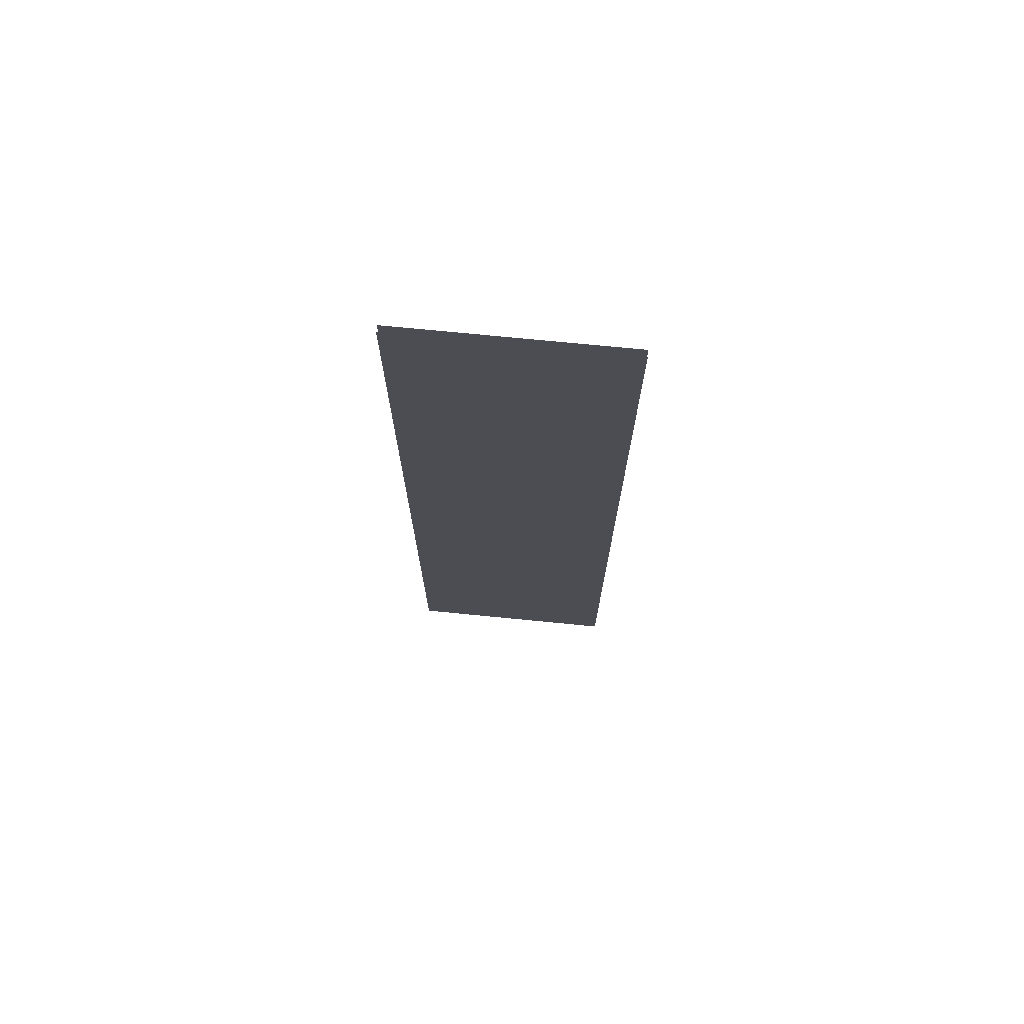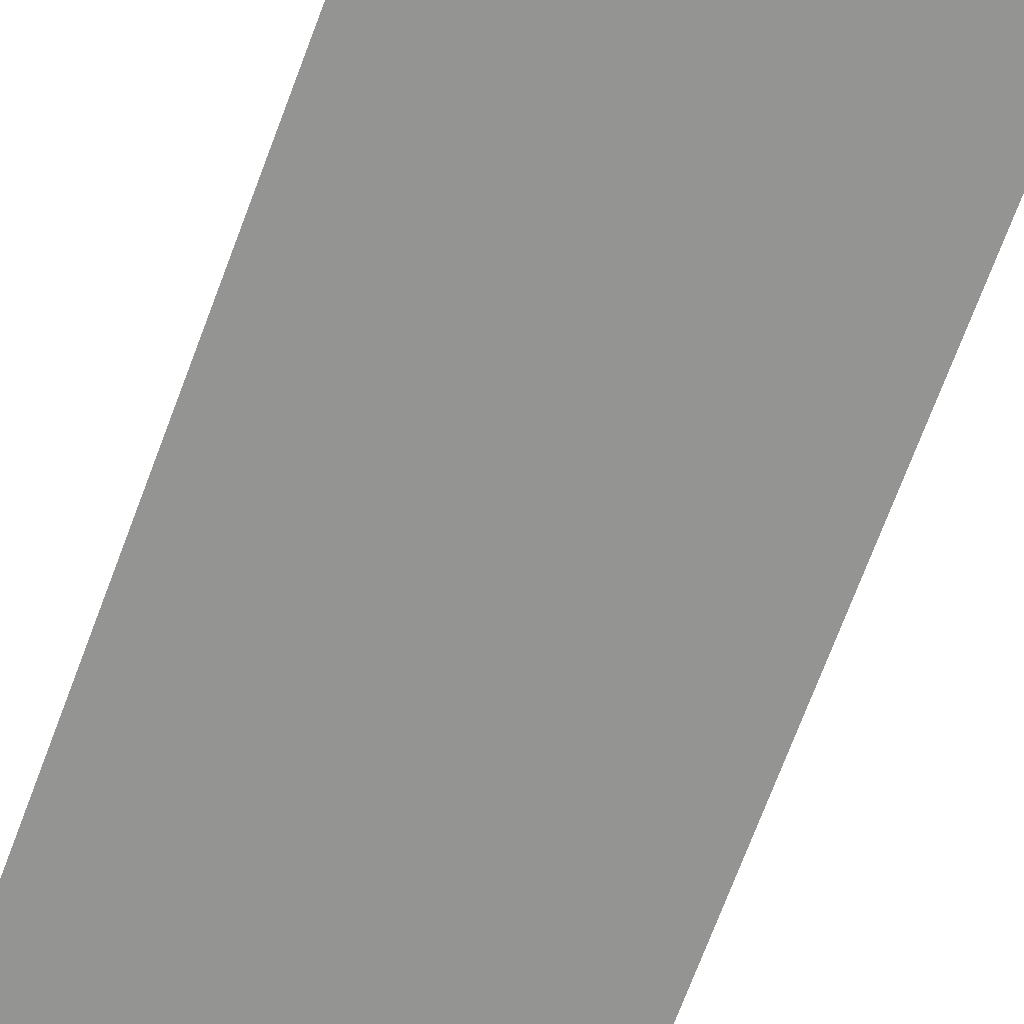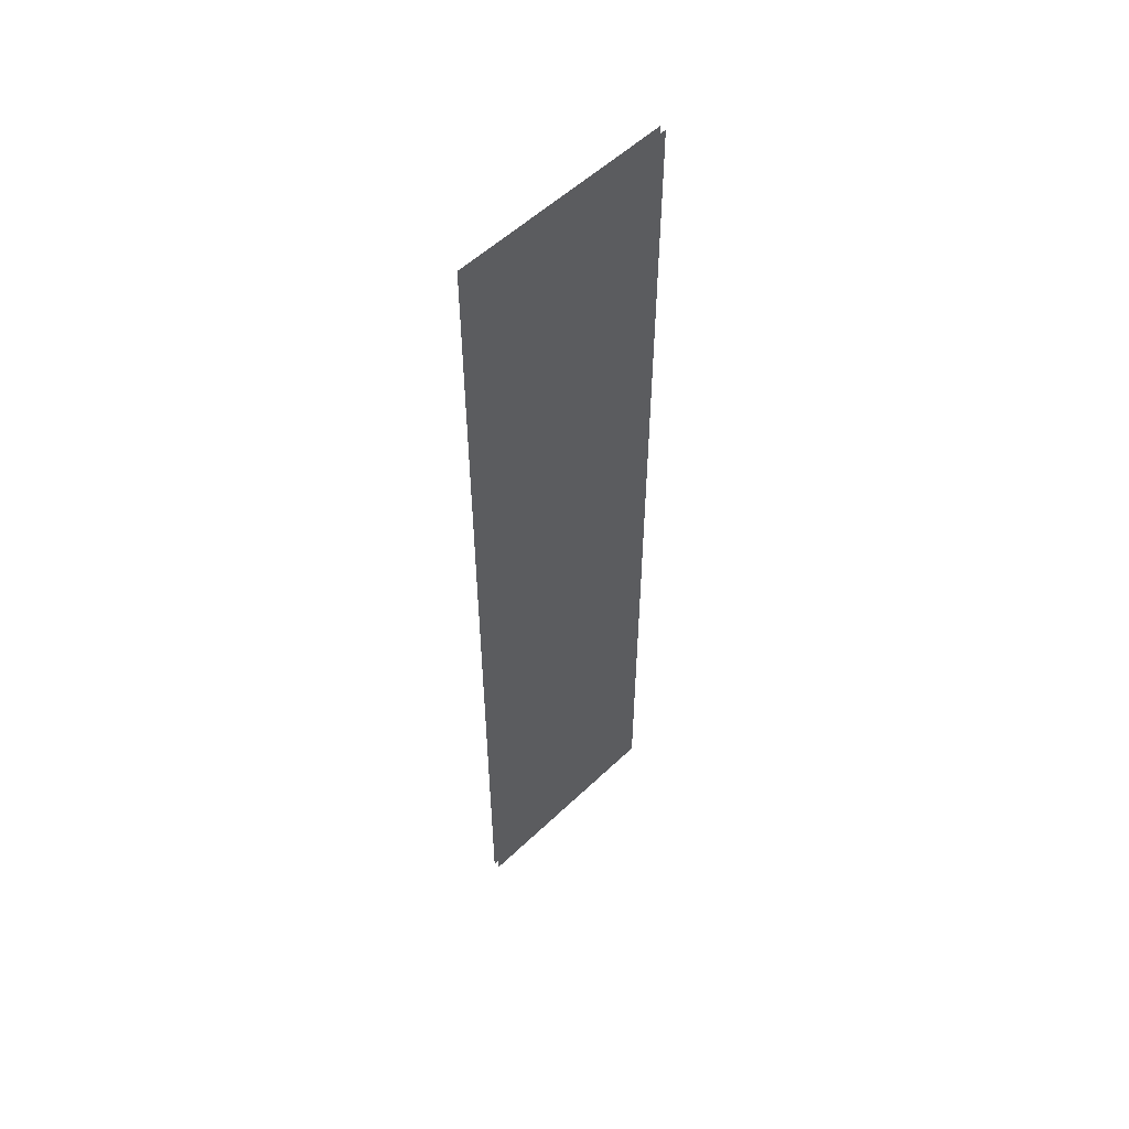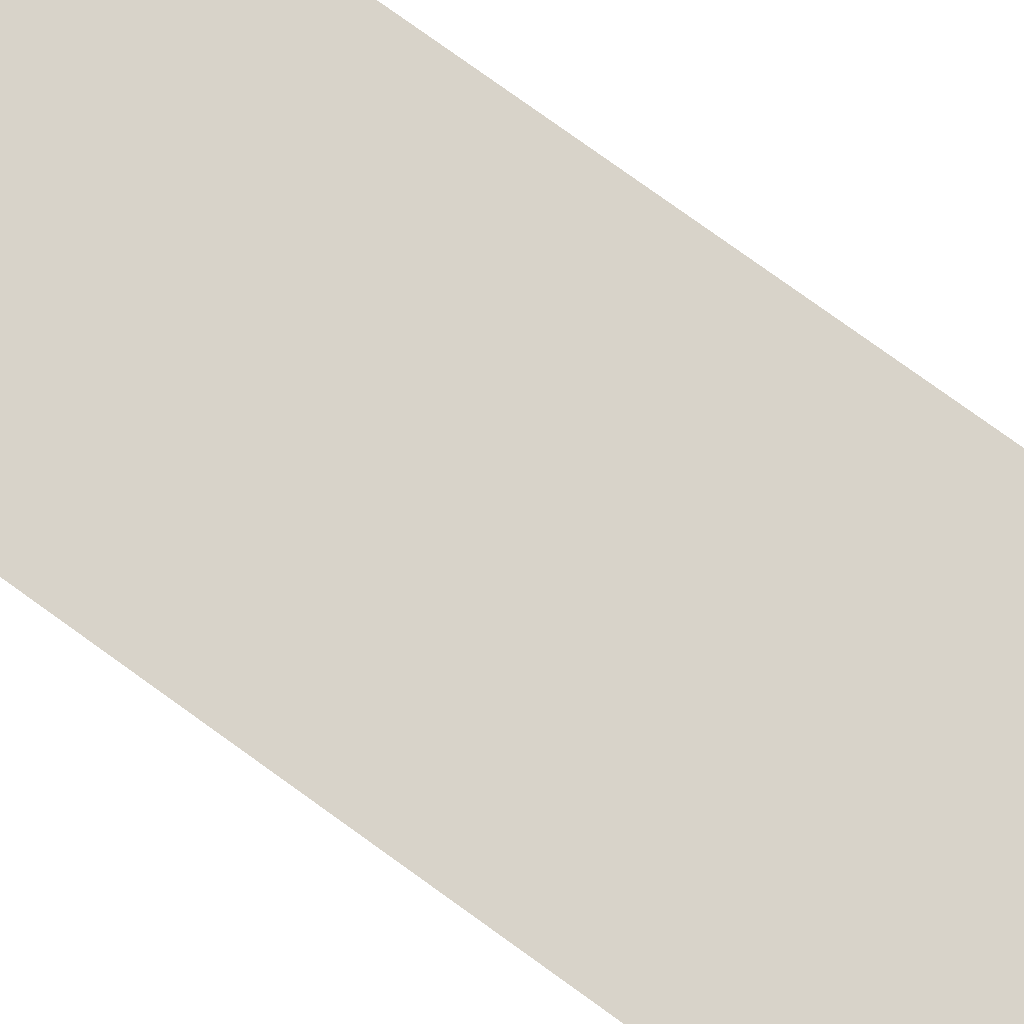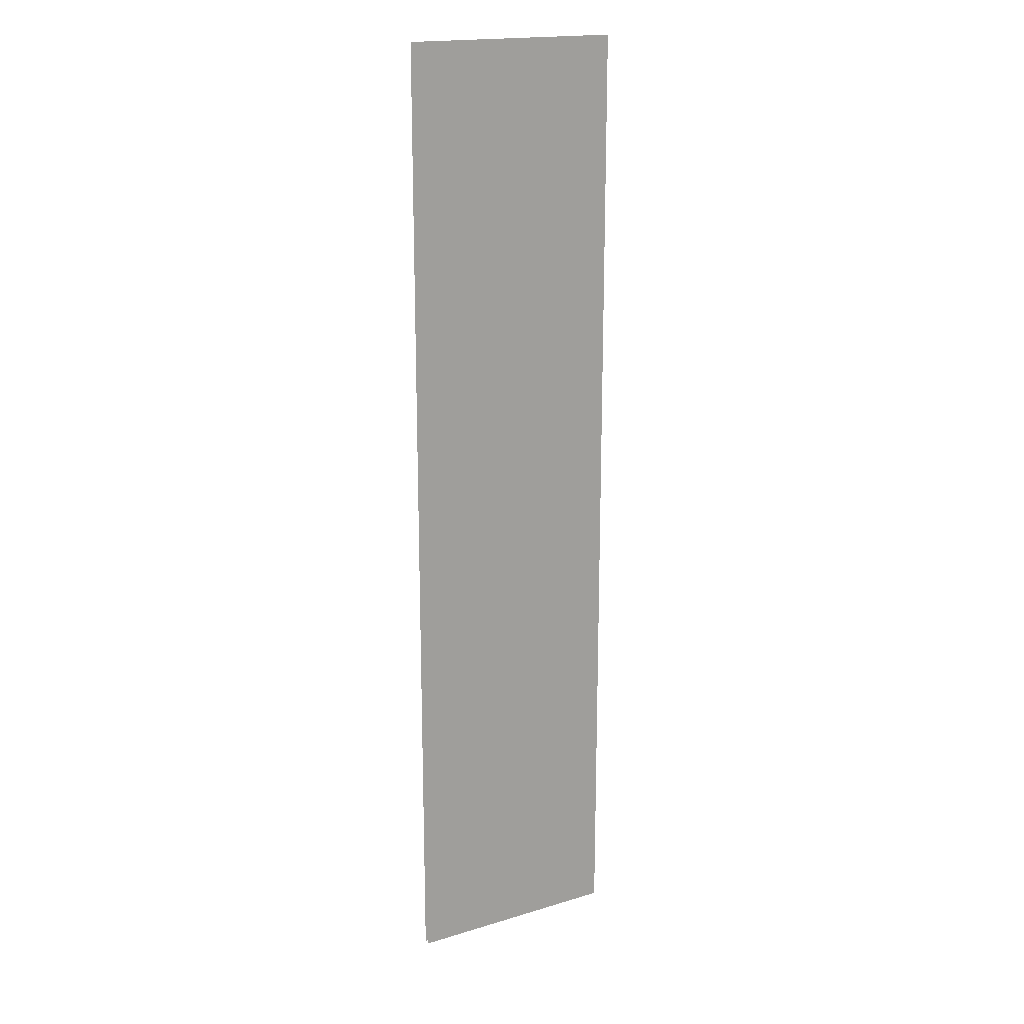
<metadata>
{"format":"obj","ext":"obj","renderer":"f3d","projection":"perspective","resolution":1024,"background":"white","views":[{"elev":73.6,"azim":5.6,"up":"+Y"},{"elev":-67.0,"azim":160.0,"up":"+Z"},{"elev":55.0,"azim":-45.1,"up":"+Y"},{"elev":75.8,"azim":126.0,"up":"+Z"},{"elev":18.2,"azim":-30.2,"up":"+Y"}]}
</metadata>
<code>
v 58.84 -105.9 -1.118
v 11.15 -105.9 -1.118
v 58.84 105.9 -1.118
v 11.15 105.9 -1.118
v 58.84 -105.9 -2.401
v 11.15 -105.9 -2.401
v 58.84 105.9 -2.401
v 11.15 105.9 -2.401
f 1 3 4 2
f 5 6 8 7

</code>
